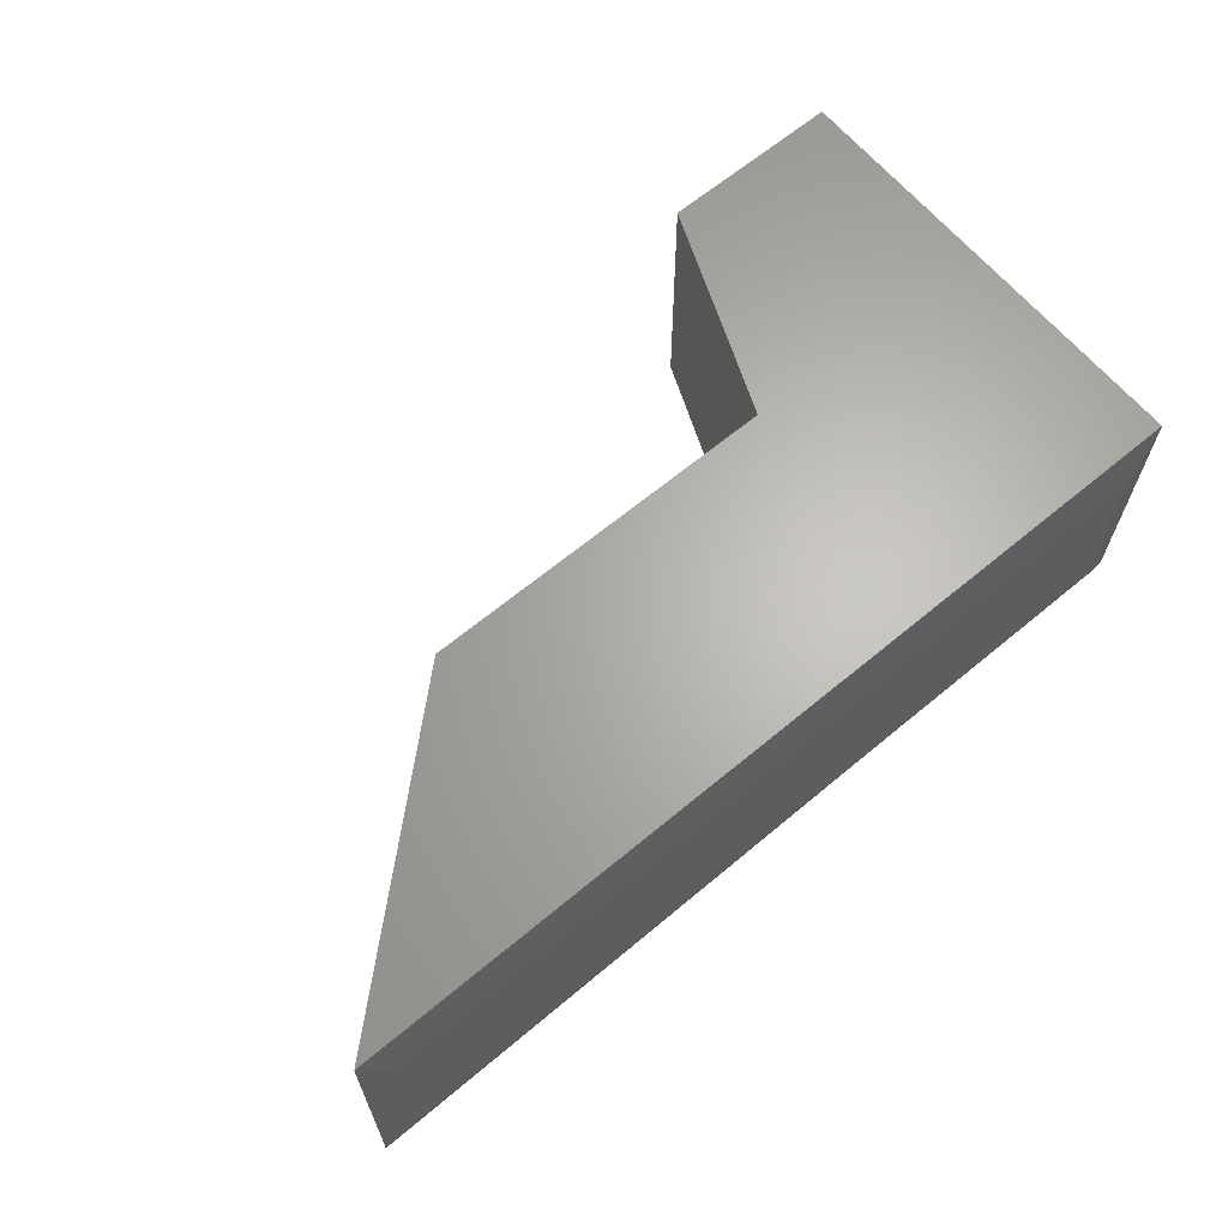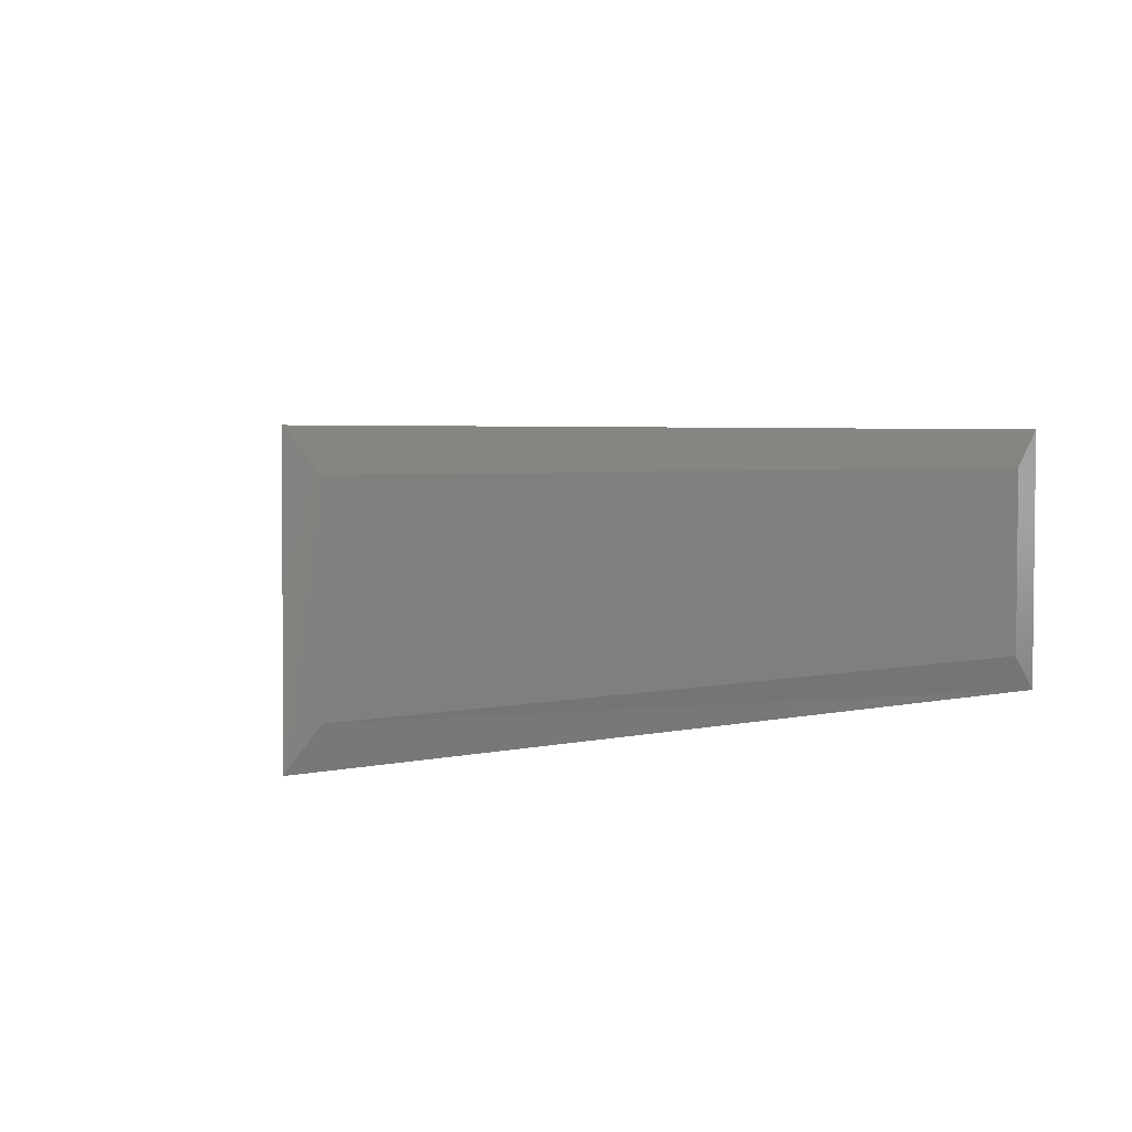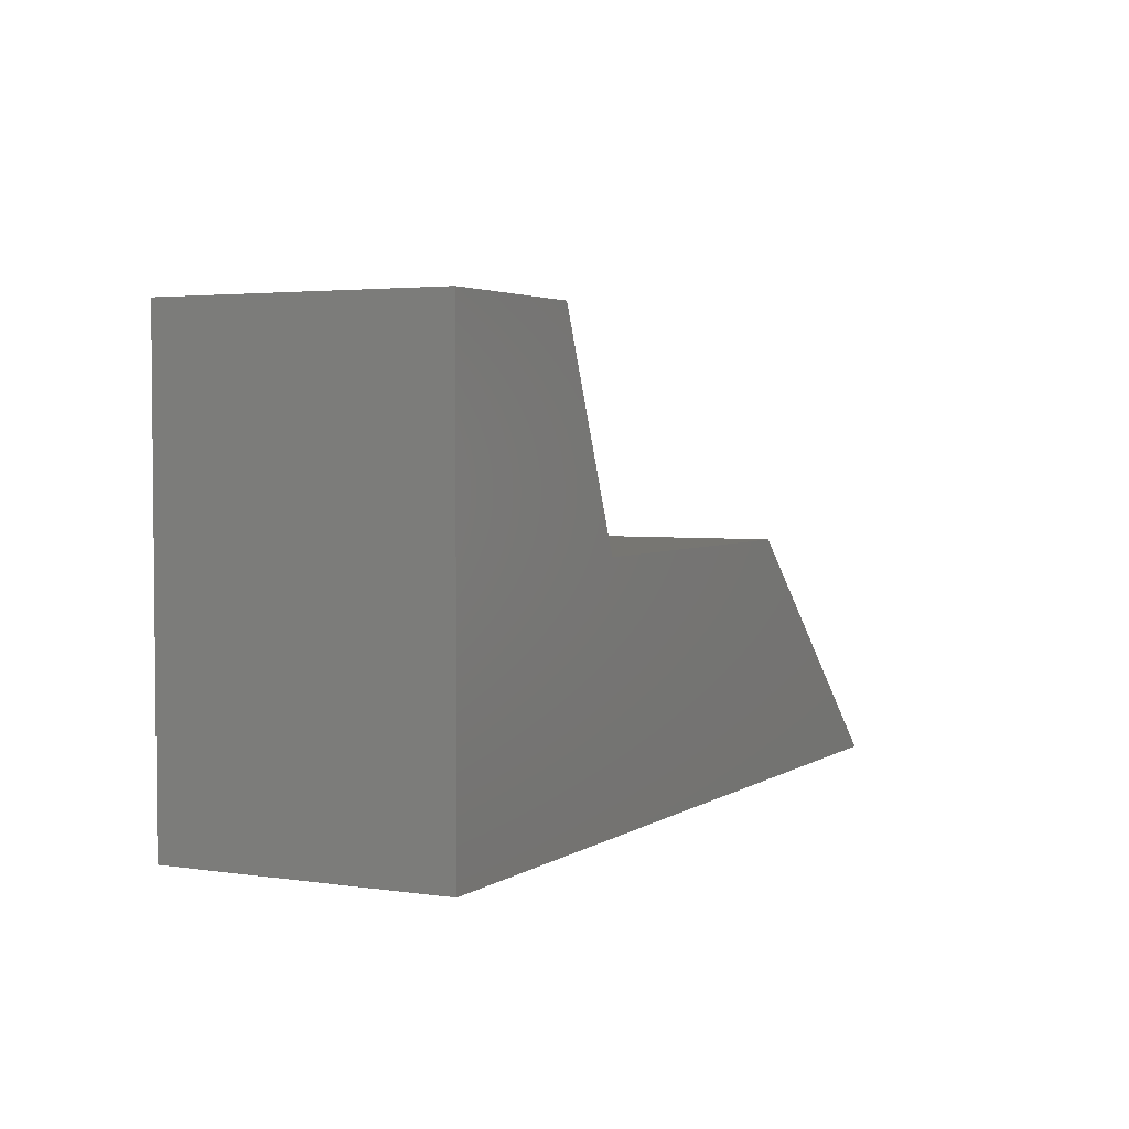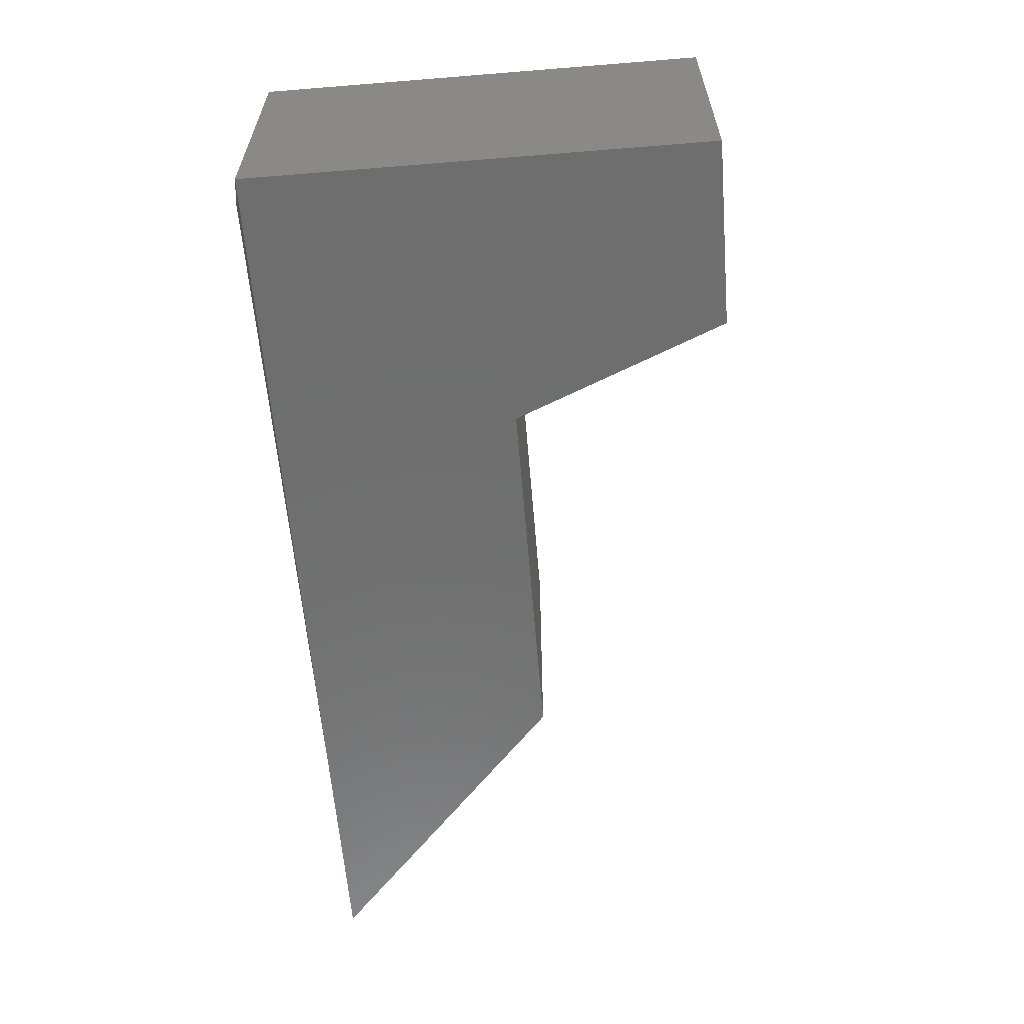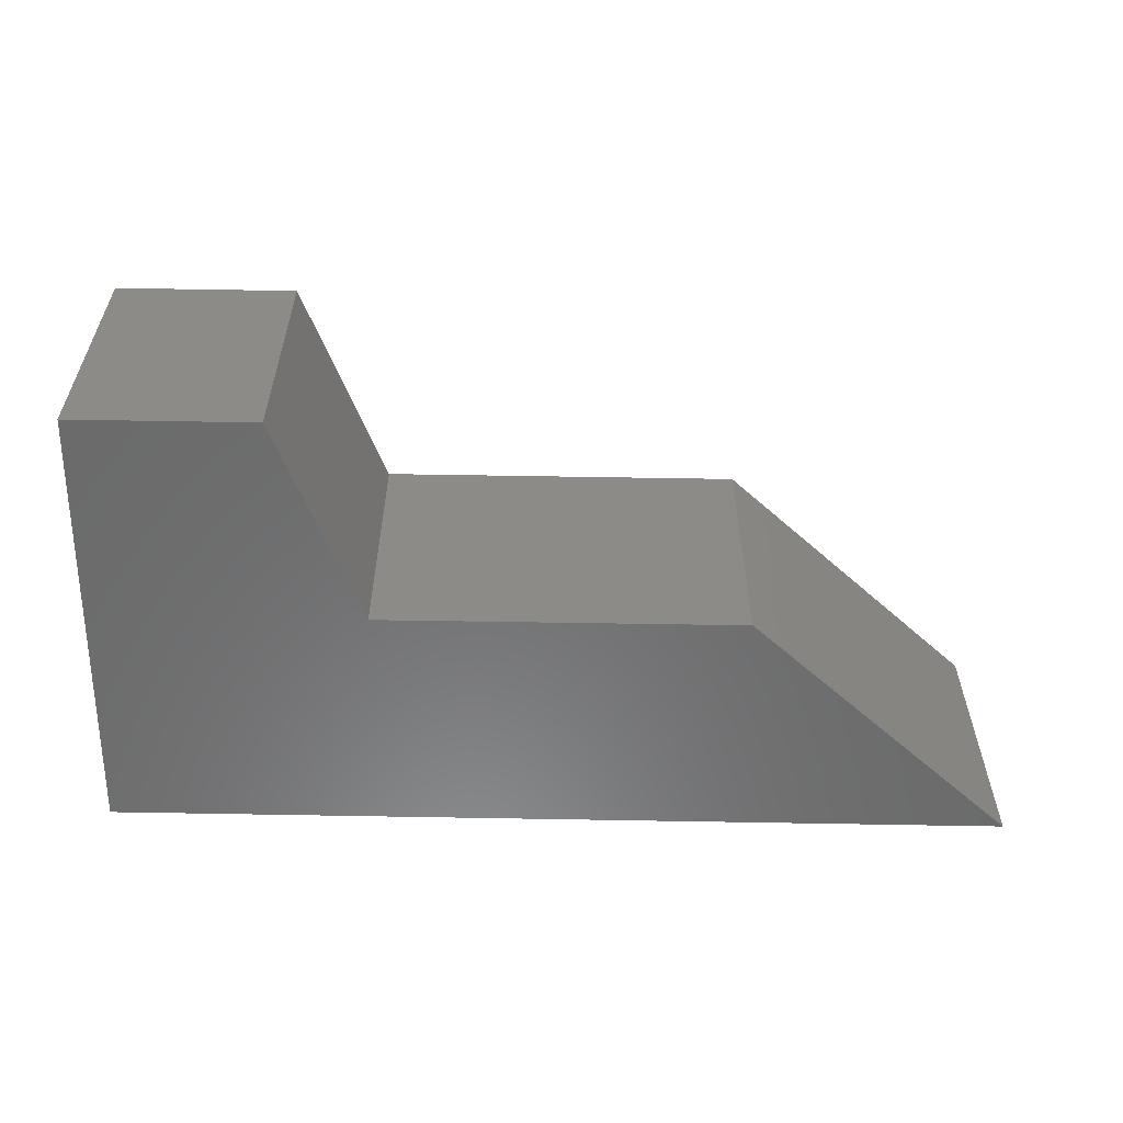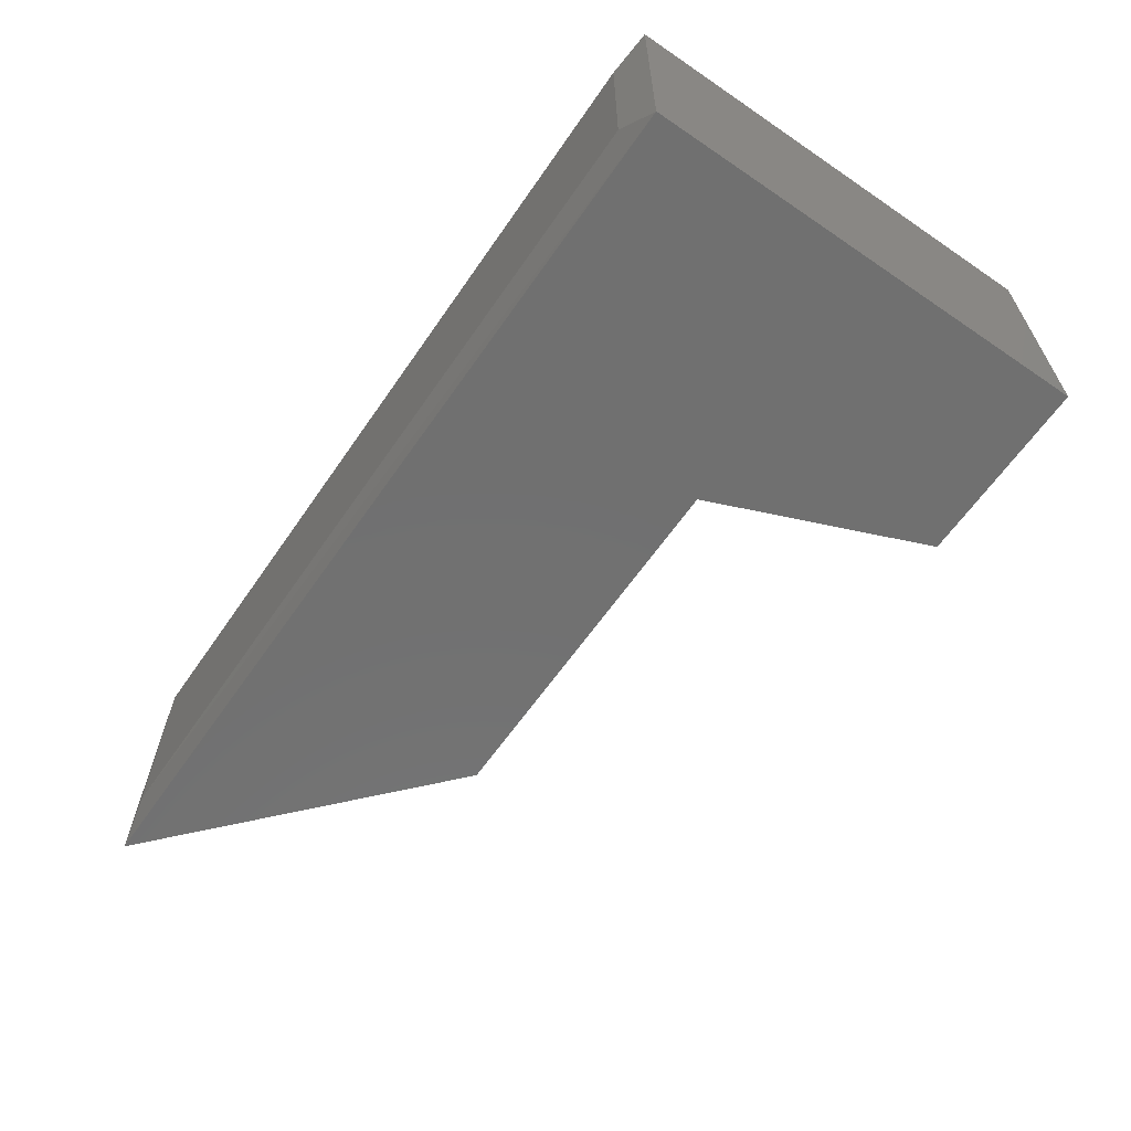
<metadata>
{"format":"stl","ext":"stl","renderer":"f3d","projection":"perspective","resolution":1024,"background":"white","views":[{"elev":65.0,"azim":140.1,"up":"+Y"},{"elev":3.5,"azim":142.4,"up":"+Y"},{"elev":3.3,"azim":-63.4,"up":"+Z"},{"elev":-60.4,"azim":-85.3,"up":"+Y"},{"elev":-57.3,"azim":-1.0,"up":"+Y"},{"elev":-62.3,"azim":-124.6,"up":"+Y"}]}
</metadata>
<code>
# stl→obj: 16 verts, 28 faces
v -0.75 -0.4375 -0.5703
v 0.6915 -0.4375 -0.5755
v 0.2595 -0.4375 -0.1882
v -0.3217 -0.4375 -0.1882
v -0.4594 -0.4375 0.1483
v -0.75 -0.4375 0.1483
v -0.75 1.735e-18 -0.5703
v -0.75 8.151e-17 0.1483
v -0.4594 1.138e-16 0.1483
v -0.3217 9.17e-17 -0.1882
v 0.2595 1.562e-16 -0.1882
v 0.6857 1.611e-16 -0.5703
v -0.6875 -0.375 -0.5859
v -0.6875 -0.0625 -0.5859
v 0.6406 -0.375 -0.5859
v 0.6406 -0.0625 -0.5859
f 1 2 3
f 1 3 4
f 1 4 5
f 1 5 6
f 7 8 9
f 7 9 10
f 7 10 11
f 7 11 12
f 6 8 1
f 1 8 7
f 2 12 3
f 3 12 11
f 13 14 15
f 15 14 16
f 1 7 13
f 13 7 14
f 12 16 7
f 7 16 14
f 12 2 16
f 16 2 15
f 2 1 15
f 15 1 13
f 9 8 5
f 5 8 6
f 10 9 4
f 4 9 5
f 3 11 4
f 4 11 10

</code>
